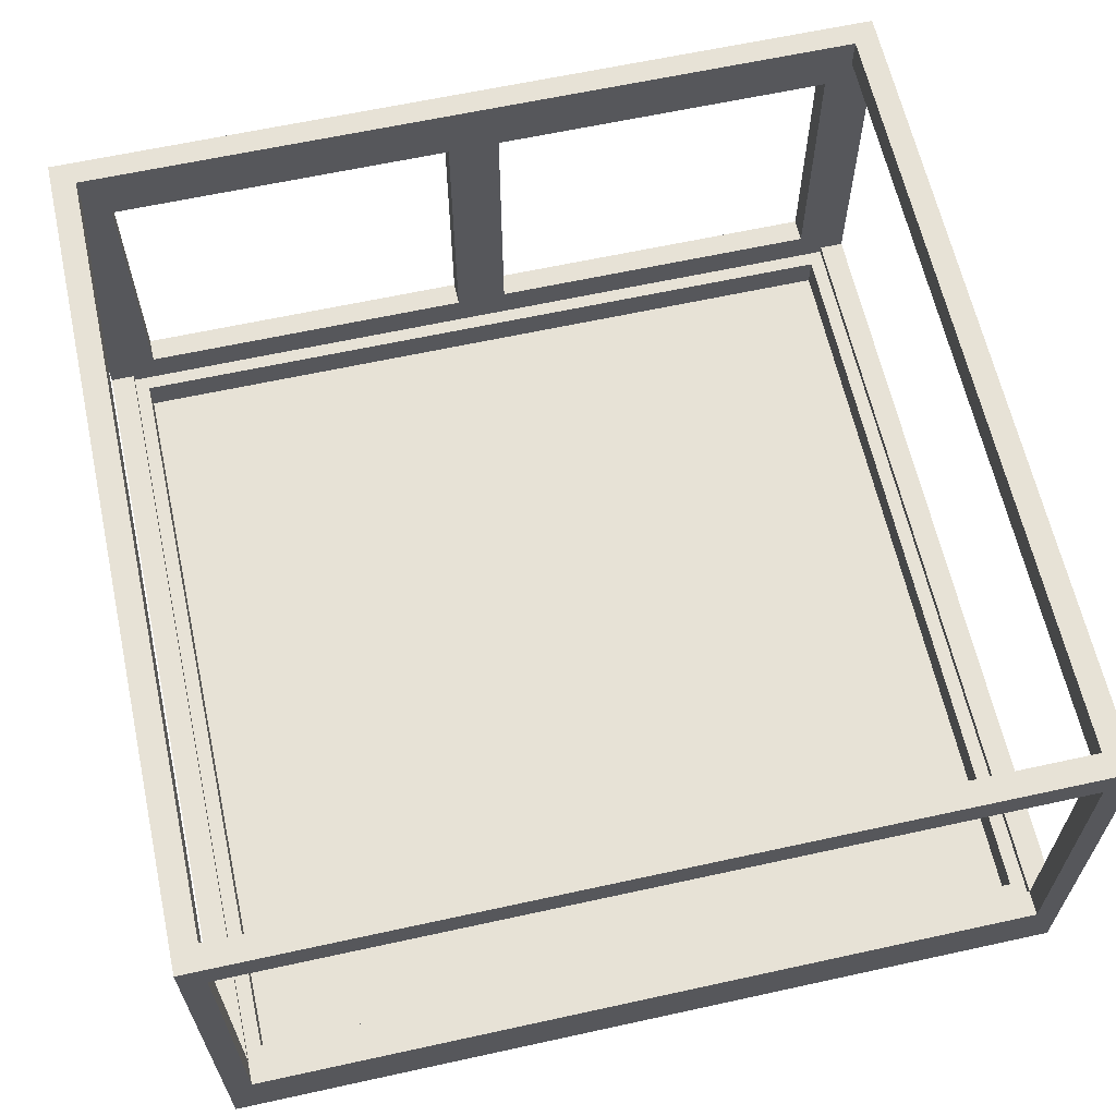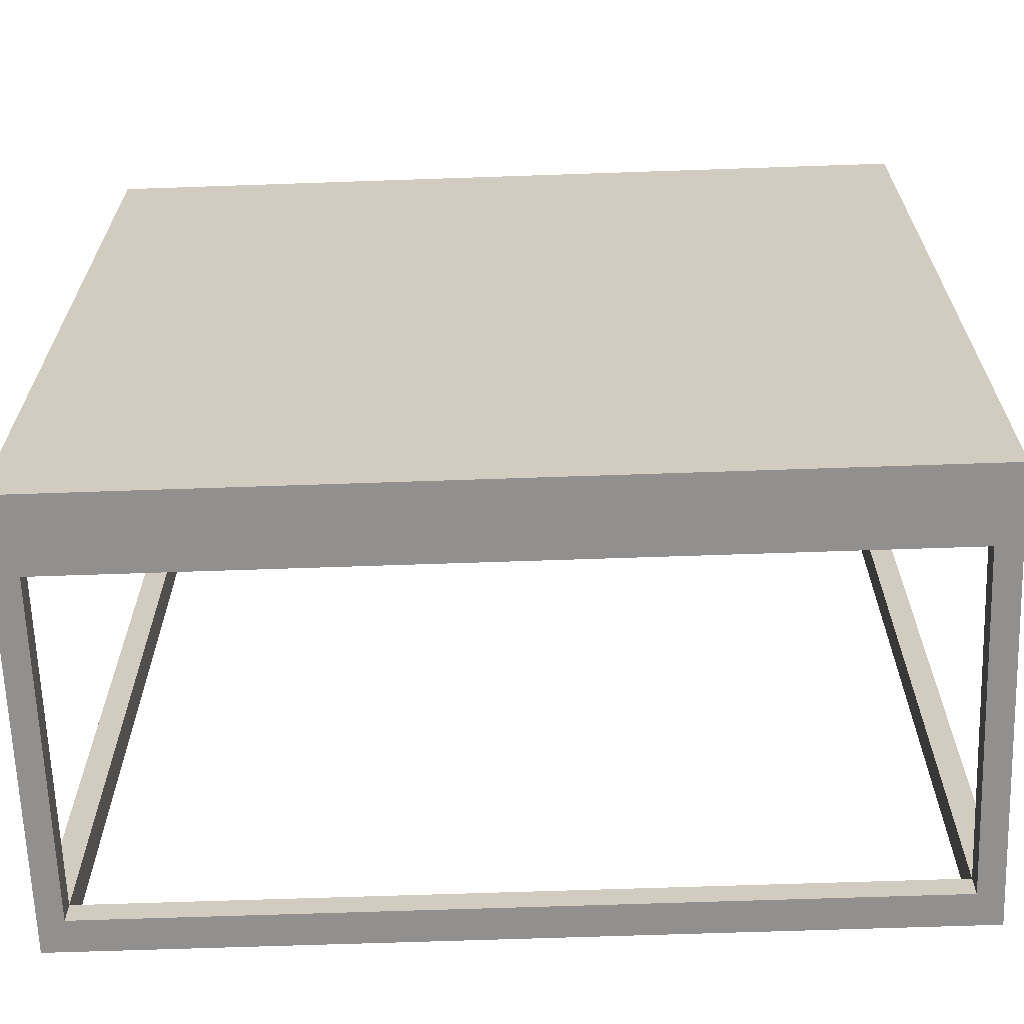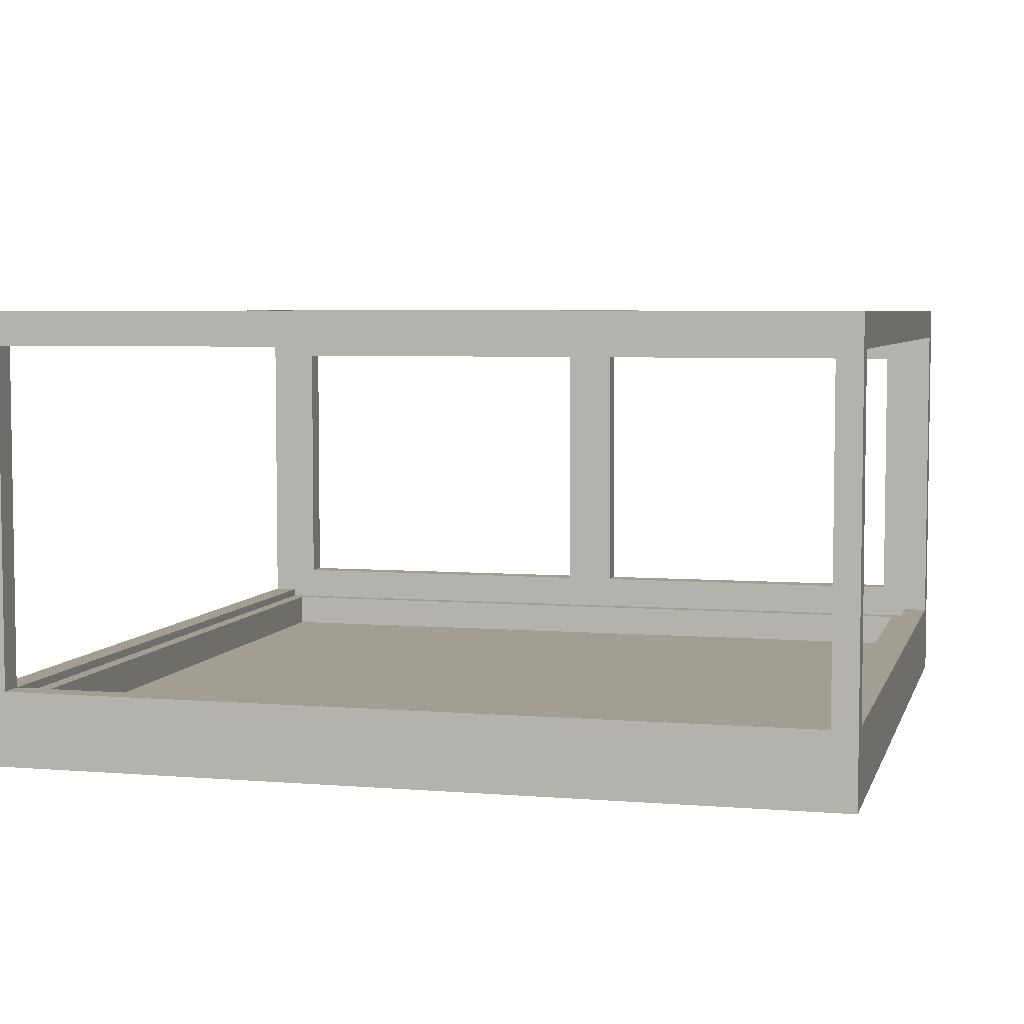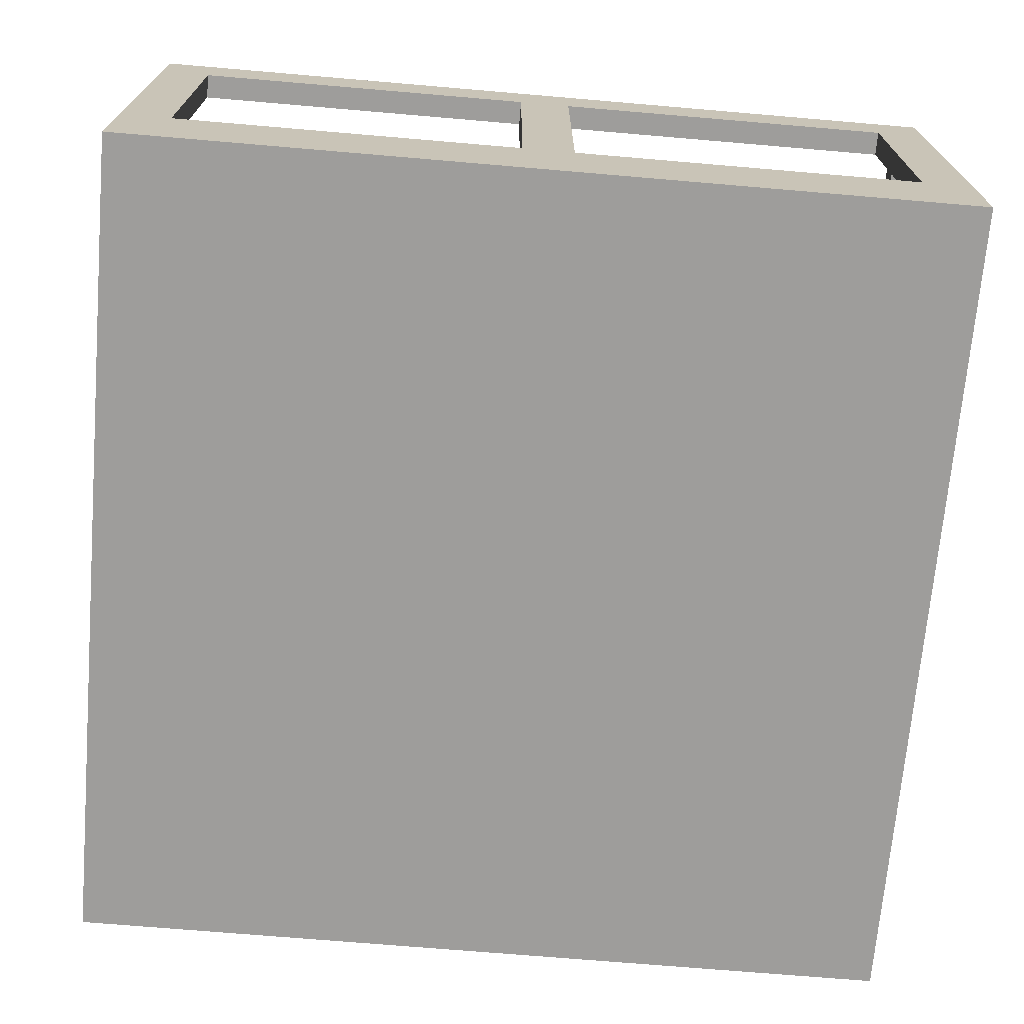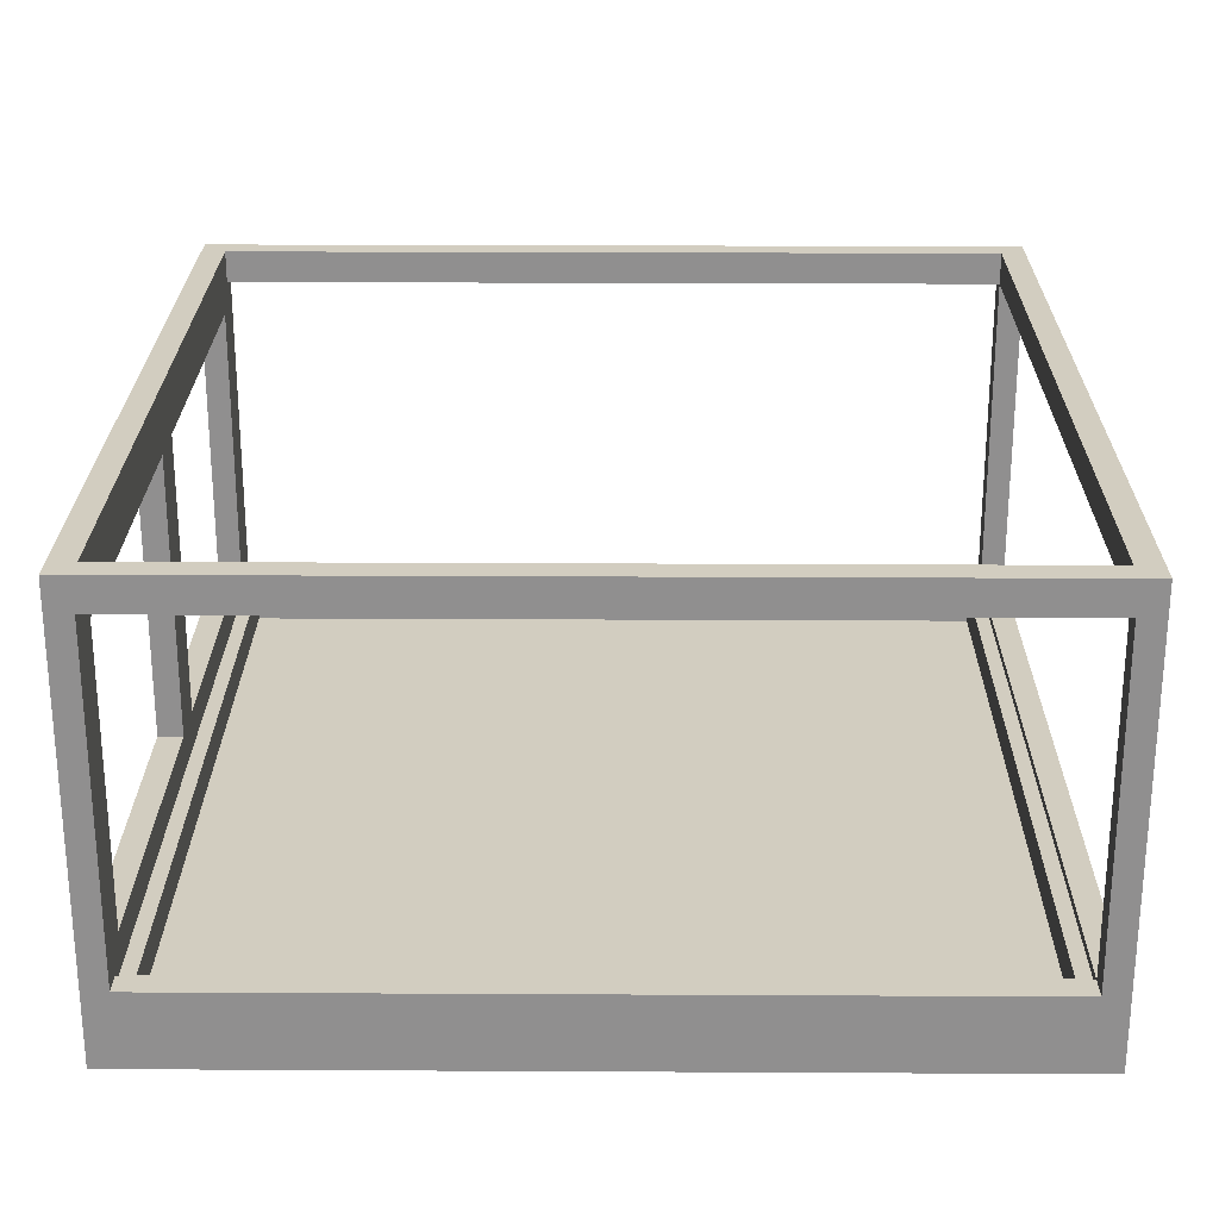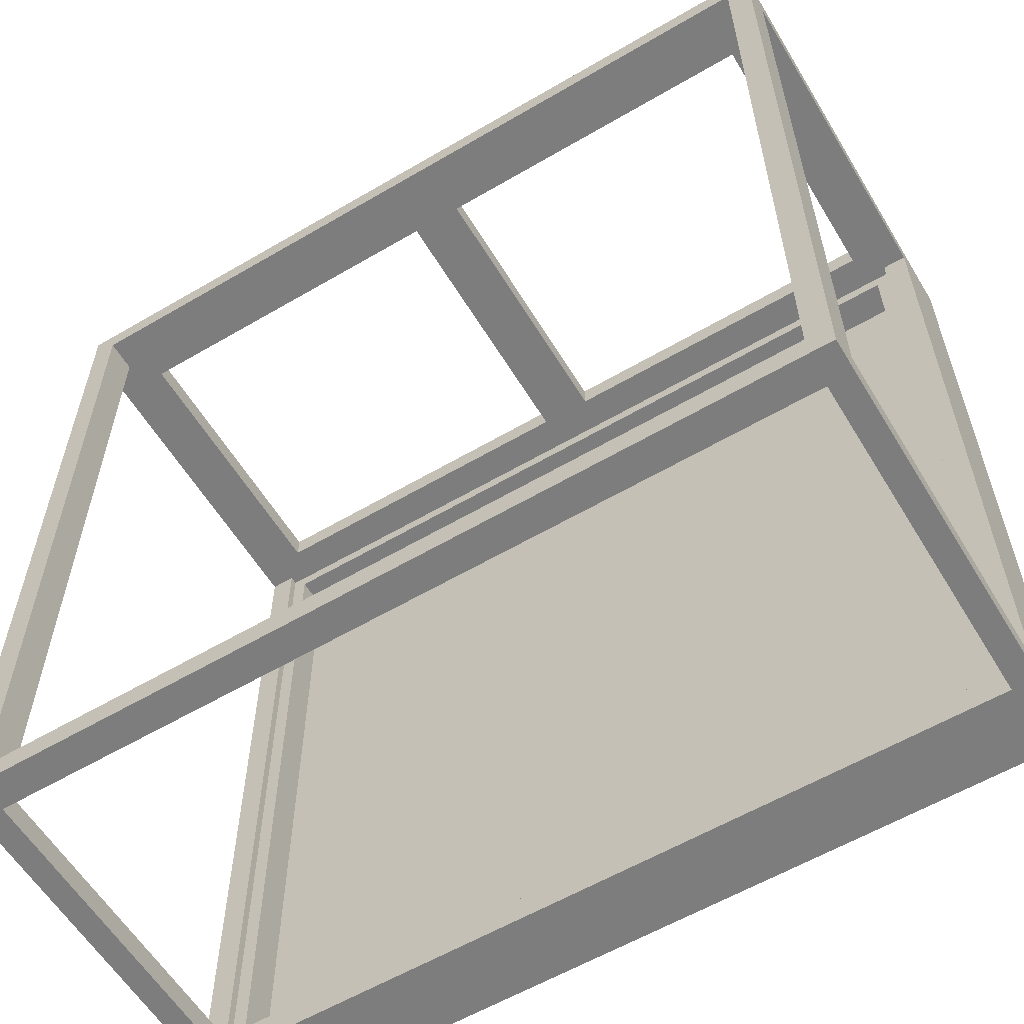
<metadata>
{"format":"obj","ext":"obj","renderer":"f3d","projection":"perspective","resolution":1024,"background":"white","views":[{"elev":63.1,"azim":-12.5,"up":"+Z"},{"elev":-65.7,"azim":-178.0,"up":"+Y"},{"elev":5.2,"azim":14.4,"up":"+Z"},{"elev":-70.5,"azim":175.1,"up":"+Z"},{"elev":24.6,"azim":-89.5,"up":"+Z"},{"elev":-59.1,"azim":31.1,"up":"+Y"}]}
</metadata>
<code>
g 3lber Cage
v -1.294 1.219 1.15
v -1.219 1.219 1.15
v -1.219 -1.219 1.15
v -1.294 -1.219 1.15
v -1.219 -1.219 0.1266
v -1.294 -1.219 0.1266
v -1.219 1.219 0.1266
v -1.294 1.219 0.1266
v -1.219 -1.219 0.1016
v -1.219 1.219 0.1016
v 1.219 -1.219 0.1266
v 1.219 -1.219 0.1016
v 1.219 1.219 0.1266
v 1.219 1.219 0.1016
v -1.219 -1.294 1.15
v -1.219 -1.294 0.1266
v 1.219 -1.294 0.1266
v 1.219 -1.294 1.15
v 1.219 -1.219 1.15
v 1.294 -1.219 0.1266
v 1.294 1.219 0.1266
v 1.294 -1.219 1.15
v 1.294 1.219 1.15
v 1.219 1.219 1.15
v -1.219 -1.219 1.25
v 1.219 -1.219 1.25
v -1.219 1.219 1.25
v 1.219 1.219 1.25
v 1.294 -1.294 1.25
v 1.294 1.294 1.25
v -1.294 1.294 1.25
v -1.294 -1.294 1.25
v 1.294 -1.294 -0.1
v 1.294 1.294 -0.1
v -1.294 1.294 -0.1
v -1.294 -1.294 -0.1
v -1.175 -1.175 0.1016
v 1.175 -1.175 0.1016
v 1.175 1.175 0.1016
v -1.175 1.175 0.1016
v -1.175 -1.175 0
v -1.175 1.175 0
v 1.175 -1.175 0
v 1.175 1.175 0
v -1.139 1.219 0.2066
v 1.139 1.219 1.07
v 1.139 1.219 0.2066
v -0.08 1.219 0.2066
v -1.139 1.219 1.07
v 0.08 1.219 1.07
v -0.08 1.219 1.07
v 0.08 1.219 0.2066
v -0.08 1.294 0.2066
v 0.08 1.294 0.2066
v 0.08 1.294 1.07
v -0.08 1.294 1.07
v 1.139 1.294 1.07
v 1.139 1.294 0.2066
v -1.139 1.294 0.2066
v -1.139 1.294 1.07
o mesh0
f 1 2 3
f 3 4 1
o mesh1
f 4 3 5
f 5 6 4
o mesh2
f 6 5 7
f 7 8 6
o mesh3
f 9 10 7
f 7 5 9
o mesh4
f 9 5 11
f 11 12 9
o mesh5
f 12 11 13
f 13 14 12
o mesh6
f 15 16 5
f 5 3 15
o mesh7
f 16 17 11
f 11 5 16
o mesh8
f 18 15 3
f 3 19 18
o mesh9
f 18 19 11
f 11 17 18
o mesh10
f 20 21 13
f 13 11 20
o mesh11
f 22 20 11
f 11 19 22
o mesh12
f 23 22 19
f 19 24 23
o mesh13
f 25 26 19
f 19 3 25
o mesh14
f 2 27 25
f 25 3 2
o mesh15
f 26 28 24
f 24 19 26
o mesh16
f 29 30 28
f 30 31 27
f 27 28 30
f 31 32 25
f 25 27 31
f 32 29 26
f 26 25 32
f 28 26 29
o mesh17
f 30 23 21
f 30 29 22
f 29 33 20
f 33 34 21
f 22 23 30
f 21 20 33
f 20 22 29
f 21 34 30
o mesh18
f 32 31 1
f 31 35 8
f 8 1 31
f 35 36 6
f 6 8 35
f 32 4 6
f 6 36 32
f 1 4 32
o mesh19
f 29 18 17
f 29 32 15
f 32 36 16
f 36 33 17
f 15 18 29
f 17 16 36
f 16 15 32
f 17 33 29
o mesh20
f 34 33 36
f 36 35 34
o mesh21
f 10 9 37
f 9 12 38
f 38 37 9
f 12 14 39
f 14 10 40
f 39 38 12
f 37 40 10
f 40 39 14
o mesh22
f 37 41 42
f 42 40 37
o mesh23
f 38 43 41
f 41 37 38
o mesh24
f 39 44 43
f 43 38 39
o mesh25
f 40 42 44
f 44 39 40
o mesh26
f 44 42 41
f 41 43 44
o mesh27
f 2 7 45
f 24 46 47
f 10 48 45
f 2 8 7
f 27 2 49
f 47 13 24
f 28 50 46
f 10 14 48
f 45 49 2
f 49 51 27
f 21 23 24
f 28 27 50
f 2 1 8
f 51 50 27
f 14 13 47
f 46 24 28
f 51 52 50
f 47 52 14
f 45 7 10
f 52 48 14
f 52 51 48
f 13 21 24
o mesh28
f 34 53 54
f 55 54 53
f 53 56 55
f 30 57 55
f 31 30 56
f 55 56 30
f 54 58 34
f 35 59 53
f 53 34 35
f 31 60 59
f 30 34 58
f 59 35 31
f 56 60 31
f 58 57 30
o mesh29
f 58 47 46
f 46 57 58
o mesh30
f 59 60 49
f 49 45 59
o mesh31
f 53 59 45
f 45 48 53
o mesh32
f 54 52 47
f 47 58 54
o mesh33
f 55 57 46
f 46 50 55
o mesh34
f 54 55 50
f 50 52 54
o mesh35
f 60 56 51
f 51 49 60
o mesh36
f 53 48 51
f 51 56 53

</code>
